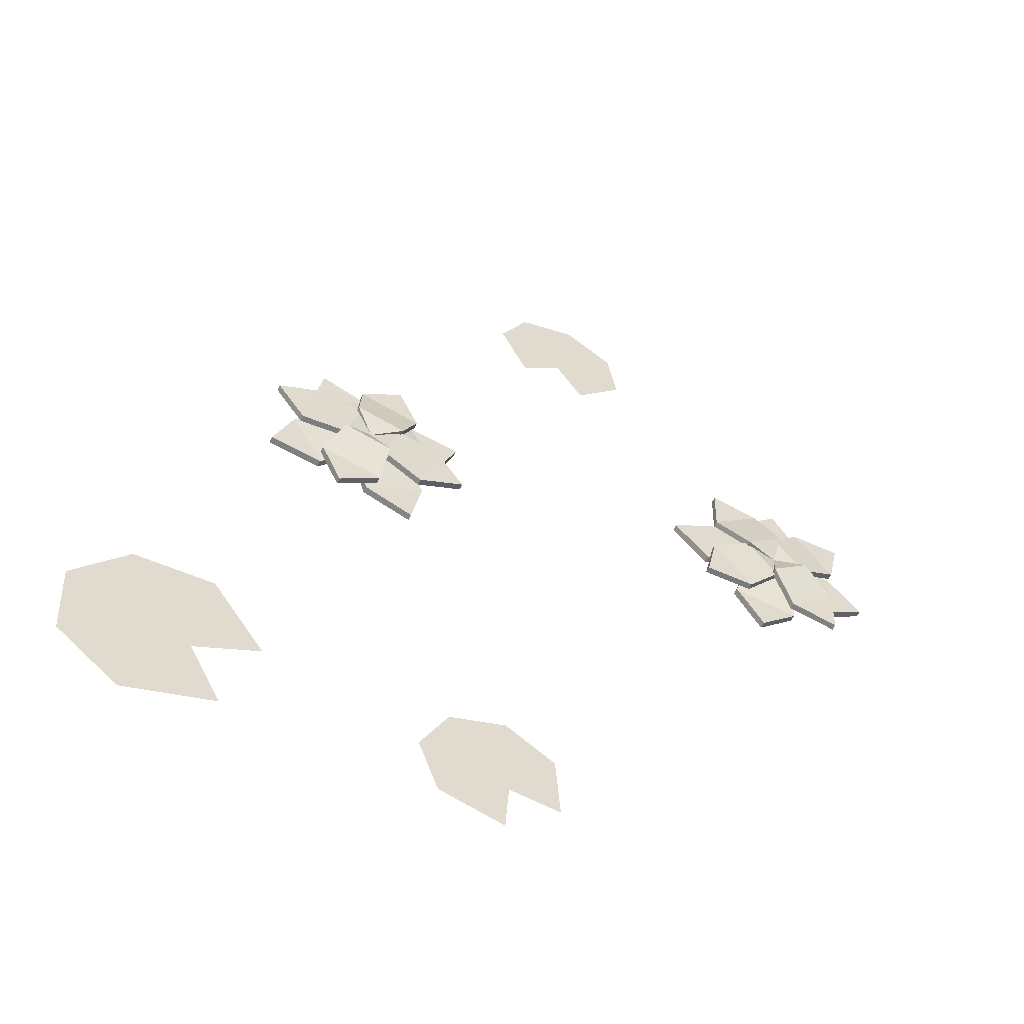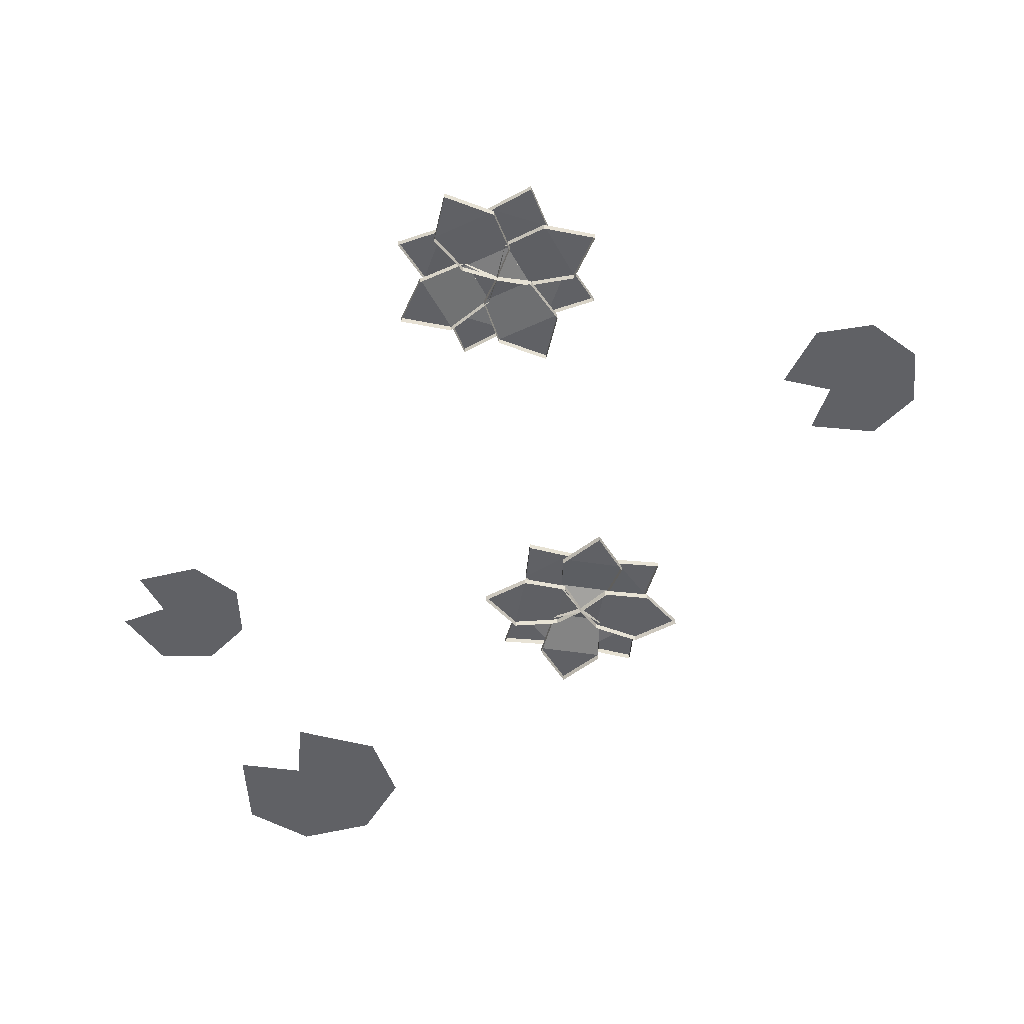
<metadata>
{"format":"obj","ext":"obj","renderer":"f3d","projection":"perspective","resolution":1024,"background":"white","views":[{"elev":-57.2,"azim":155.6,"up":"+Z"},{"elev":-49.5,"azim":-71.1,"up":"+Y"}]}
</metadata>
<code>
g WaterLilies
v 0.8236 0.1138 0.257
v 0.9071 0.1138 -0.1618
v 1.303 0.1138 -0.002437
v 1.436 0.1542 0.3608
v 1.336 0.1138 0.6304
v 1.055 0.1542 0.5673
v 1.368 0.1138 1.263
v 1.847 0.1138 1.004
v 1.764 0.1138 1.423
v 1.616 0.1542 0.6935
v 1.235 0.1542 0.9
v 1.336 0.1138 0.6304
v 0.9621 0.1138 1.142
v 0.5433 0.1138 1.059
v 0.7027 0.1138 0.6628
v 1.066 0.1936 0.5295
v 1.336 0.1138 0.6304
v 1.272 0.1936 0.9113
v 1.968 0.1138 0.5981
v 1.709 0.1138 0.1185
v 2.128 0.1138 0.2019
v 1.399 0.1936 0.3496
v 1.605 0.1936 0.7314
v 1.336 0.1138 0.6304
v 0.7452 0.2138 0.7366
v 0.5132 0.2138 0.4056
v 0.8813 0.2138 0.2387
v 1.217 0.2521 0.3851
v 1.336 0.2138 0.6304
v 1.109 0.2521 0.7814
v 1.79 0.2138 1.022
v 1.926 0.2138 0.5243
v 2.158 0.2138 0.8552
v 1.562 0.2521 0.4795
v 1.454 0.2521 0.8758
v 1.336 0.2138 0.6304
v 1.442 0.2138 1.221
v 1.111 0.2138 1.453
v 0.9439 0.2138 1.085
v 1.09 0.2894 0.7489
v 1.336 0.2138 0.6304
v 1.486 0.2894 0.8572
v 1.727 0.2138 0.1762
v 1.229 0.2138 0.0401
v 1.56 0.2138 -0.1919
v 1.185 0.2894 0.4036
v 1.581 0.2894 0.5119
v 1.336 0.2138 0.6304
v -3.044 0.1138 1.296
v -3.329 0.1138 0.9782
v -2.964 0.1138 0.7566
v -2.594 0.1542 0.8675
v -2.438 0.1138 1.11
v -2.657 0.1542 1.297
v -1.912 0.1138 1.463
v -1.833 0.1138 0.9238
v -1.547 0.1138 1.242
v -2.219 0.1542 0.9228
v -2.283 0.1542 1.352
v -2.438 0.1138 1.11
v -2.252 0.1138 1.716
v -2.57 0.1138 2.001
v -2.792 0.1138 1.636
v -2.681 0.1936 1.265
v -2.438 0.1138 1.11
v -2.251 0.1936 1.329
v -2.085 0.1138 0.5838
v -2.624 0.1138 0.5041
v -2.307 0.1138 0.2189
v -2.625 0.1936 0.8911
v -2.196 0.1936 0.9545
v -2.438 0.1138 1.11
v -2.707 0.2138 1.646
v -3.111 0.2138 1.634
v -3.024 0.2138 1.239
v -2.706 0.2521 1.058
v -2.438 0.2138 1.11
v -2.453 0.2521 1.382
v -1.852 0.2138 0.9809
v -2.17 0.2138 0.5736
v -1.766 0.2138 0.5862
v -2.423 0.2521 0.8378
v -2.171 0.2521 1.162
v -2.438 0.2138 1.11
v -1.902 0.2138 1.379
v -1.915 0.2138 1.783
v -2.309 0.2138 1.696
v -2.49 0.2894 1.377
v -2.438 0.2138 1.11
v -2.166 0.2894 1.125
v -2.567 0.2138 0.5241
v -2.974 0.2138 0.8412
v -2.962 0.2138 0.4372
v -2.71 0.2894 1.095
v -2.386 0.2894 0.8425
v -2.438 0.2138 1.11
v 2.17 0 -3.154
v 2.871 0 -3.356
v 3.365 0 -2.963
v 2.427 0 -2.66
v 3.401 0 -2.319
v 1.918 0 -2.434
v 2.341 0 -1.839
v 2.972 0 -1.839
v -0.374 -5.553e-08 -2.522
v -0.4111 -5.553e-08 -3.055
v -0.006686 -5.553e-08 -3.001
v 0.6945 -5.553e-08 -2.832
v 0.5362 -5.553e-08 -3.266
v 0.02156 -5.553e-08 -3.408
v 0.4712 -5.553e-08 -2.417
v 0.0194 -5.553e-08 -2.281
v -1.115 -5.553e-08 3.475
v -0.7269 -5.553e-08 3.093
v -0.5003 -5.553e-08 3.442
v 0.06459 -5.553e-08 3.687
v -0.1661 -5.553e-08 3.194
v -1.042 -5.553e-08 3.94
v -0.1667 -5.553e-08 4.098
v -0.6369 -5.553e-08 4.2
v 1.055 0.1542 0.5673
v 0.8236 0.1138 0.257
v 1.303 0.1138 -0.002437
v 1.436 0.1542 0.3608
v 1.235 0.1542 0.9
v 1.616 0.1542 0.6935
v 1.847 0.1138 1.004
v 1.368 0.1138 1.263
v 1.272 0.1936 0.9113
v 0.9621 0.1138 1.142
v 0.7027 0.1138 0.6628
v 1.066 0.1936 0.5295
v 1.605 0.1936 0.7314
v 1.399 0.1936 0.3496
v 1.709 0.1138 0.1185
v 1.968 0.1138 0.5981
v 0.9621 0.1138 1.142
v 1.272 0.1936 0.9113
v 1.272 0.1404 0.9113
v 0.9621 0.06054 1.142
v 1.399 0.1936 0.3496
v 1.336 0.1138 0.6304
v 1.336 0.06054 0.6304
v 1.399 0.1404 0.3496
v 1.605 0.1936 0.7314
v 1.968 0.1138 0.5981
v 1.968 0.06054 0.5981
v 1.605 0.1404 0.7314
v 1.436 0.1542 0.3608
v 1.303 0.1138 -0.002437
v 1.303 0.06054 -0.002437
v 1.436 0.101 0.3608
v 1.847 0.1138 1.004
v 1.616 0.1542 0.6935
v 1.616 0.101 0.6935
v 1.847 0.06054 1.004
v 1.066 0.1936 0.5295
v 0.7027 0.1138 0.6628
v 0.7027 0.06054 0.6628
v 1.066 0.1404 0.5295
v 1.709 0.1138 0.1185
v 1.399 0.1936 0.3496
v 1.399 0.1404 0.3496
v 1.709 0.06054 0.1185
v 1.055 0.1542 0.5673
v 1.336 0.1138 0.6304
v 1.336 0.06054 0.6304
v 1.055 0.101 0.5673
v 1.336 0.1138 0.6304
v 1.235 0.1542 0.9
v 1.235 0.101 0.9
v 1.336 0.06054 0.6304
v 0.9071 0.1138 -0.1618
v 0.8236 0.1138 0.257
v 0.8236 0.06054 0.257
v 0.9071 0.06054 -0.1618
v 1.272 0.1936 0.9113
v 1.336 0.1138 0.6304
v 1.336 0.06054 0.6304
v 1.272 0.1404 0.9113
v 1.368 0.1138 1.263
v 1.764 0.1138 1.423
v 1.764 0.06054 1.423
v 1.368 0.06054 1.263
v 1.336 0.1138 0.6304
v 1.605 0.1936 0.7314
v 1.605 0.1404 0.7314
v 1.336 0.06054 0.6304
v 1.303 0.1138 -0.002437
v 0.9071 0.1138 -0.1618
v 0.9071 0.06054 -0.1618
v 1.303 0.06054 -0.002437
v 0.5433 0.1138 1.059
v 0.9621 0.1138 1.142
v 0.9621 0.06054 1.142
v 0.5433 0.06054 1.059
v 1.764 0.1138 1.423
v 1.847 0.1138 1.004
v 1.847 0.06054 1.004
v 1.764 0.06054 1.423
v 1.968 0.1138 0.5981
v 2.128 0.1138 0.2019
v 2.128 0.06054 0.2019
v 1.968 0.06054 0.5981
v 1.336 0.1138 0.6304
v 1.436 0.1542 0.3608
v 1.436 0.101 0.3608
v 1.336 0.06054 0.6304
v 0.7027 0.1138 0.6628
v 0.5433 0.1138 1.059
v 0.5433 0.06054 1.059
v 0.7027 0.06054 0.6628
v 0.8236 0.1138 0.257
v 1.055 0.1542 0.5673
v 1.055 0.101 0.5673
v 0.8236 0.06054 0.257
v 1.616 0.1542 0.6935
v 1.336 0.1138 0.6304
v 1.336 0.06054 0.6304
v 1.616 0.101 0.6935
v 2.128 0.1138 0.2019
v 1.709 0.1138 0.1185
v 1.709 0.06054 0.1185
v 2.128 0.06054 0.2019
v 1.235 0.1542 0.9
v 1.368 0.1138 1.263
v 1.368 0.06054 1.263
v 1.235 0.101 0.9
v 1.336 0.1138 0.6304
v 1.066 0.1936 0.5295
v 1.066 0.1404 0.5295
v 1.336 0.06054 0.6304
v 1.109 0.2521 0.7814
v 0.7452 0.2138 0.7366
v 0.8813 0.2138 0.2387
v 1.217 0.2521 0.3851
v 1.454 0.2521 0.8758
v 1.562 0.2521 0.4795
v 1.926 0.2138 0.5243
v 1.79 0.2138 1.022
v 1.486 0.2894 0.8572
v 1.442 0.2138 1.221
v 0.9439 0.2138 1.085
v 1.09 0.2894 0.7489
v 1.581 0.2894 0.5119
v 1.185 0.2894 0.4036
v 1.229 0.2138 0.0401
v 1.727 0.2138 0.1762
v 1.442 0.2138 1.221
v 1.486 0.2894 0.8572
v 1.486 0.239 0.8572
v 1.442 0.1634 1.221
v 1.185 0.2894 0.4036
v 1.336 0.2138 0.6304
v 1.336 0.1634 0.6304
v 1.185 0.239 0.4036
v 1.581 0.2894 0.5119
v 1.727 0.2138 0.1762
v 1.727 0.1634 0.1762
v 1.581 0.239 0.5119
v 1.217 0.2521 0.3851
v 0.8813 0.2138 0.2387
v 0.8813 0.1634 0.2387
v 1.217 0.2017 0.3851
v 1.926 0.2138 0.5243
v 1.562 0.2521 0.4795
v 1.562 0.2017 0.4795
v 1.926 0.1634 0.5243
v 1.09 0.2894 0.7489
v 0.9439 0.2138 1.085
v 0.9439 0.1634 1.085
v 1.09 0.239 0.7489
v 1.229 0.2138 0.0401
v 1.185 0.2894 0.4036
v 1.185 0.239 0.4036
v 1.229 0.1634 0.0401
v 1.109 0.2521 0.7814
v 1.336 0.2138 0.6304
v 1.336 0.1634 0.6304
v 1.109 0.2017 0.7814
v 1.336 0.2138 0.6304
v 1.454 0.2521 0.8758
v 1.454 0.2017 0.8758
v 1.336 0.1634 0.6304
v 0.5132 0.2138 0.4056
v 0.7452 0.2138 0.7366
v 0.7452 0.1634 0.7366
v 0.5132 0.1634 0.4056
v 1.486 0.2894 0.8572
v 1.336 0.2138 0.6304
v 1.336 0.1634 0.6304
v 1.486 0.239 0.8572
v 1.79 0.2138 1.022
v 2.158 0.2138 0.8552
v 2.158 0.1634 0.8552
v 1.79 0.1634 1.022
v 1.336 0.2138 0.6304
v 1.581 0.2894 0.5119
v 1.581 0.239 0.5119
v 1.336 0.1634 0.6304
v 0.8813 0.2138 0.2387
v 0.5132 0.2138 0.4056
v 0.5132 0.1634 0.4056
v 0.8813 0.1634 0.2387
v 1.111 0.2138 1.453
v 1.442 0.2138 1.221
v 1.442 0.1634 1.221
v 1.111 0.1634 1.453
v 2.158 0.2138 0.8552
v 1.926 0.2138 0.5243
v 1.926 0.1634 0.5243
v 2.158 0.1634 0.8552
v 1.727 0.2138 0.1762
v 1.56 0.2138 -0.1919
v 1.56 0.1634 -0.1919
v 1.727 0.1634 0.1762
v 1.336 0.2138 0.6304
v 1.217 0.2521 0.3851
v 1.217 0.2017 0.3851
v 1.336 0.1634 0.6304
v 0.9439 0.2138 1.085
v 1.111 0.2138 1.453
v 1.111 0.1634 1.453
v 0.9439 0.1634 1.085
v 0.7452 0.2138 0.7366
v 1.109 0.2521 0.7814
v 1.109 0.2017 0.7814
v 0.7452 0.1634 0.7366
v 1.562 0.2521 0.4795
v 1.336 0.2138 0.6304
v 1.336 0.1634 0.6304
v 1.562 0.2017 0.4795
v 1.56 0.2138 -0.1919
v 1.229 0.2138 0.0401
v 1.229 0.1634 0.0401
v 1.56 0.1634 -0.1919
v 1.454 0.2521 0.8758
v 1.79 0.2138 1.022
v 1.79 0.1634 1.022
v 1.454 0.2017 0.8758
v 1.336 0.2138 0.6304
v 1.09 0.2894 0.7489
v 1.09 0.239 0.7489
v 1.336 0.1634 0.6304
v -2.657 0.1542 1.297
v -3.044 0.1138 1.296
v -2.964 0.1138 0.7566
v -2.594 0.1542 0.8675
v -2.283 0.1542 1.352
v -2.219 0.1542 0.9228
v -1.833 0.1138 0.9238
v -1.912 0.1138 1.463
v -2.251 0.1936 1.329
v -2.252 0.1138 1.716
v -2.792 0.1138 1.636
v -2.681 0.1936 1.265
v -2.196 0.1936 0.9545
v -2.625 0.1936 0.8911
v -2.624 0.1138 0.5041
v -2.085 0.1138 0.5838
v -2.252 0.1138 1.716
v -2.251 0.1936 1.329
v -2.251 0.1404 1.329
v -2.252 0.06054 1.716
v -2.625 0.1936 0.8911
v -2.438 0.1138 1.11
v -2.438 0.06054 1.11
v -2.625 0.1404 0.8911
v -2.196 0.1936 0.9545
v -2.085 0.1138 0.5838
v -2.085 0.06054 0.5838
v -2.196 0.1404 0.9545
v -2.594 0.1542 0.8675
v -2.964 0.1138 0.7566
v -2.964 0.06054 0.7566
v -2.594 0.101 0.8675
v -1.833 0.1138 0.9238
v -2.219 0.1542 0.9228
v -2.219 0.101 0.9228
v -1.833 0.06054 0.9238
v -2.681 0.1936 1.265
v -2.792 0.1138 1.636
v -2.792 0.06054 1.636
v -2.681 0.1404 1.265
v -2.624 0.1138 0.5041
v -2.625 0.1936 0.8911
v -2.625 0.1404 0.8911
v -2.624 0.06054 0.5041
v -2.657 0.1542 1.297
v -2.438 0.1138 1.11
v -2.438 0.06054 1.11
v -2.657 0.101 1.297
v -2.438 0.1138 1.11
v -2.283 0.1542 1.352
v -2.283 0.101 1.352
v -2.438 0.06054 1.11
v -3.329 0.1138 0.9782
v -3.044 0.1138 1.296
v -3.044 0.06054 1.296
v -3.329 0.06054 0.9782
v -2.251 0.1936 1.329
v -2.438 0.1138 1.11
v -2.438 0.06054 1.11
v -2.251 0.1404 1.329
v -1.912 0.1138 1.463
v -1.547 0.1138 1.242
v -1.547 0.06054 1.242
v -1.912 0.06054 1.463
v -2.438 0.1138 1.11
v -2.196 0.1936 0.9545
v -2.196 0.1404 0.9545
v -2.438 0.06054 1.11
v -2.964 0.1138 0.7566
v -3.329 0.1138 0.9782
v -3.329 0.06054 0.9782
v -2.964 0.06054 0.7566
v -2.57 0.1138 2.001
v -2.252 0.1138 1.716
v -2.252 0.06054 1.716
v -2.57 0.06054 2.001
v -1.547 0.1138 1.242
v -1.833 0.1138 0.9238
v -1.833 0.06054 0.9238
v -1.547 0.06054 1.242
v -2.085 0.1138 0.5838
v -2.307 0.1138 0.2189
v -2.307 0.06054 0.2189
v -2.085 0.06054 0.5838
v -2.438 0.1138 1.11
v -2.594 0.1542 0.8675
v -2.594 0.101 0.8675
v -2.438 0.06054 1.11
v -2.792 0.1138 1.636
v -2.57 0.1138 2.001
v -2.57 0.06054 2.001
v -2.792 0.06054 1.636
v -3.044 0.1138 1.296
v -2.657 0.1542 1.297
v -2.657 0.101 1.297
v -3.044 0.06054 1.296
v -2.219 0.1542 0.9228
v -2.438 0.1138 1.11
v -2.438 0.06054 1.11
v -2.219 0.101 0.9228
v -2.307 0.1138 0.2189
v -2.624 0.1138 0.5041
v -2.624 0.06054 0.5041
v -2.307 0.06054 0.2189
v -2.283 0.1542 1.352
v -1.912 0.1138 1.463
v -1.912 0.06054 1.463
v -2.283 0.101 1.352
v -2.438 0.1138 1.11
v -2.681 0.1936 1.265
v -2.681 0.1404 1.265
v -2.438 0.06054 1.11
v -2.453 0.2521 1.382
v -2.707 0.2138 1.646
v -3.024 0.2138 1.239
v -2.706 0.2521 1.058
v -2.171 0.2521 1.162
v -2.423 0.2521 0.8378
v -2.17 0.2138 0.5736
v -1.852 0.2138 0.9809
v -2.166 0.2894 1.125
v -1.902 0.2138 1.379
v -2.309 0.2138 1.696
v -2.49 0.2894 1.377
v -2.386 0.2894 0.8425
v -2.71 0.2894 1.095
v -2.974 0.2138 0.8412
v -2.567 0.2138 0.5241
v -1.902 0.2138 1.379
v -2.166 0.2894 1.125
v -2.166 0.239 1.125
v -1.902 0.1634 1.379
v -2.71 0.2894 1.095
v -2.438 0.2138 1.11
v -2.438 0.1634 1.11
v -2.71 0.239 1.095
v -2.386 0.2894 0.8425
v -2.567 0.2138 0.5241
v -2.567 0.1634 0.5241
v -2.386 0.239 0.8425
v -2.706 0.2521 1.058
v -3.024 0.2138 1.239
v -3.024 0.1634 1.239
v -2.706 0.2017 1.058
v -2.17 0.2138 0.5736
v -2.423 0.2521 0.8378
v -2.423 0.2017 0.8378
v -2.17 0.1634 0.5736
v -2.49 0.2894 1.377
v -2.309 0.2138 1.696
v -2.309 0.1634 1.696
v -2.49 0.239 1.377
v -2.974 0.2138 0.8412
v -2.71 0.2894 1.095
v -2.71 0.239 1.095
v -2.974 0.1634 0.8412
v -2.453 0.2521 1.382
v -2.438 0.2138 1.11
v -2.438 0.1634 1.11
v -2.453 0.2017 1.382
v -2.438 0.2138 1.11
v -2.171 0.2521 1.162
v -2.171 0.2017 1.162
v -2.438 0.1634 1.11
v -3.111 0.2138 1.634
v -2.707 0.2138 1.646
v -2.707 0.1634 1.646
v -3.111 0.1634 1.634
v -2.166 0.2894 1.125
v -2.438 0.2138 1.11
v -2.438 0.1634 1.11
v -2.166 0.239 1.125
v -1.852 0.2138 0.9809
v -1.766 0.2138 0.5862
v -1.766 0.1634 0.5862
v -1.852 0.1634 0.9809
v -2.438 0.2138 1.11
v -2.386 0.2894 0.8425
v -2.386 0.239 0.8425
v -2.438 0.1634 1.11
v -3.024 0.2138 1.239
v -3.111 0.2138 1.634
v -3.111 0.1634 1.634
v -3.024 0.1634 1.239
v -1.915 0.2138 1.783
v -1.902 0.2138 1.379
v -1.902 0.1634 1.379
v -1.915 0.1634 1.783
v -1.766 0.2138 0.5862
v -2.17 0.2138 0.5736
v -2.17 0.1634 0.5736
v -1.766 0.1634 0.5862
v -2.567 0.2138 0.5241
v -2.962 0.2138 0.4372
v -2.962 0.1634 0.4372
v -2.567 0.1634 0.5241
v -2.438 0.2138 1.11
v -2.706 0.2521 1.058
v -2.706 0.2017 1.058
v -2.438 0.1634 1.11
v -2.309 0.2138 1.696
v -1.915 0.2138 1.783
v -1.915 0.1634 1.783
v -2.309 0.1634 1.696
v -2.707 0.2138 1.646
v -2.453 0.2521 1.382
v -2.453 0.2017 1.382
v -2.707 0.1634 1.646
v -2.423 0.2521 0.8378
v -2.438 0.2138 1.11
v -2.438 0.1634 1.11
v -2.423 0.2017 0.8378
v -2.962 0.2138 0.4372
v -2.974 0.2138 0.8412
v -2.974 0.1634 0.8412
v -2.962 0.1634 0.4372
v -2.171 0.2521 1.162
v -1.852 0.2138 0.9809
v -1.852 0.1634 0.9809
v -2.171 0.2017 1.162
v -2.438 0.2138 1.11
v -2.49 0.2894 1.377
v -2.49 0.239 1.377
v -2.438 0.1634 1.11
g WaterLilies_0
f 3 2 1
f 6 5 4
f 9 8 7
f 12 11 10
f 15 14 13
f 18 17 16
f 21 20 19
f 24 23 22
f 27 26 25
f 30 29 28
f 33 32 31
f 36 35 34
f 39 38 37
f 42 41 40
f 45 44 43
f 48 47 46
f 51 50 49
f 54 53 52
f 57 56 55
f 60 59 58
f 63 62 61
f 66 65 64
f 69 68 67
f 72 71 70
f 75 74 73
f 78 77 76
f 81 80 79
f 84 83 82
f 87 86 85
f 90 89 88
f 93 92 91
f 96 95 94
f 99 98 97
f 97 100 99
f 100 101 99
f 100 102 101
f 102 103 101
f 103 104 101
f 107 106 105
f 105 108 107
f 107 108 109
f 109 110 107
f 105 111 108
f 105 112 111
f 115 114 113
f 115 113 116
f 116 117 115
f 113 118 116
f 118 119 116
f 118 120 119
f 123 122 121
f 124 123 121
f 127 126 125
f 128 127 125
f 131 130 129
f 132 131 129
f 135 134 133
f 136 135 133
f 139 138 137
f 140 139 137
f 143 142 141
f 144 143 141
f 147 146 145
f 148 147 145
f 151 150 149
f 152 151 149
f 155 154 153
f 156 155 153
f 159 158 157
f 160 159 157
f 163 162 161
f 164 163 161
f 167 166 165
f 168 167 165
f 171 170 169
f 172 171 169
f 175 174 173
f 176 175 173
f 179 178 177
f 180 179 177
f 183 182 181
f 184 183 181
f 187 186 185
f 188 187 185
f 191 190 189
f 192 191 189
f 195 194 193
f 196 195 193
f 199 198 197
f 200 199 197
f 203 202 201
f 204 203 201
f 207 206 205
f 208 207 205
f 211 210 209
f 212 211 209
f 215 214 213
f 216 215 213
f 219 218 217
f 220 219 217
f 223 222 221
f 224 223 221
f 227 226 225
f 228 227 225
f 231 230 229
f 232 231 229
f 235 234 233
f 236 235 233
f 239 238 237
f 240 239 237
f 243 242 241
f 244 243 241
f 247 246 245
f 248 247 245
f 251 250 249
f 252 251 249
f 255 254 253
f 256 255 253
f 259 258 257
f 260 259 257
f 263 262 261
f 264 263 261
f 267 266 265
f 268 267 265
f 271 270 269
f 272 271 269
f 275 274 273
f 276 275 273
f 279 278 277
f 280 279 277
f 283 282 281
f 284 283 281
f 287 286 285
f 288 287 285
f 291 290 289
f 292 291 289
f 295 294 293
f 296 295 293
f 299 298 297
f 300 299 297
f 303 302 301
f 304 303 301
f 307 306 305
f 308 307 305
f 311 310 309
f 312 311 309
f 315 314 313
f 316 315 313
f 319 318 317
f 320 319 317
f 323 322 321
f 324 323 321
f 327 326 325
f 328 327 325
f 331 330 329
f 332 331 329
f 335 334 333
f 336 335 333
f 339 338 337
f 340 339 337
f 343 342 341
f 344 343 341
f 347 346 345
f 348 347 345
f 351 350 349
f 352 351 349
f 355 354 353
f 356 355 353
f 359 358 357
f 360 359 357
f 363 362 361
f 364 363 361
f 367 366 365
f 368 367 365
f 371 370 369
f 372 371 369
f 375 374 373
f 376 375 373
f 379 378 377
f 380 379 377
f 383 382 381
f 384 383 381
f 387 386 385
f 388 387 385
f 391 390 389
f 392 391 389
f 395 394 393
f 396 395 393
f 399 398 397
f 400 399 397
f 403 402 401
f 404 403 401
f 407 406 405
f 408 407 405
f 411 410 409
f 412 411 409
f 415 414 413
f 416 415 413
f 419 418 417
f 420 419 417
f 423 422 421
f 424 423 421
f 427 426 425
f 428 427 425
f 431 430 429
f 432 431 429
f 435 434 433
f 436 435 433
f 439 438 437
f 440 439 437
f 443 442 441
f 444 443 441
f 447 446 445
f 448 447 445
f 451 450 449
f 452 451 449
f 455 454 453
f 456 455 453
f 459 458 457
f 460 459 457
f 463 462 461
f 464 463 461
f 467 466 465
f 468 467 465
f 471 470 469
f 472 471 469
f 475 474 473
f 476 475 473
f 479 478 477
f 480 479 477
f 483 482 481
f 484 483 481
f 487 486 485
f 488 487 485
f 491 490 489
f 492 491 489
f 495 494 493
f 496 495 493
f 499 498 497
f 500 499 497
f 503 502 501
f 504 503 501
f 507 506 505
f 508 507 505
f 511 510 509
f 512 511 509
f 515 514 513
f 516 515 513
f 519 518 517
f 520 519 517
f 523 522 521
f 524 523 521
f 527 526 525
f 528 527 525
f 531 530 529
f 532 531 529
f 535 534 533
f 536 535 533
f 539 538 537
f 540 539 537
f 543 542 541
f 544 543 541
f 547 546 545
f 548 547 545
f 551 550 549
f 552 551 549
f 555 554 553
f 556 555 553
f 559 558 557
f 560 559 557
f 563 562 561
f 564 563 561
f 567 566 565
f 568 567 565

</code>
